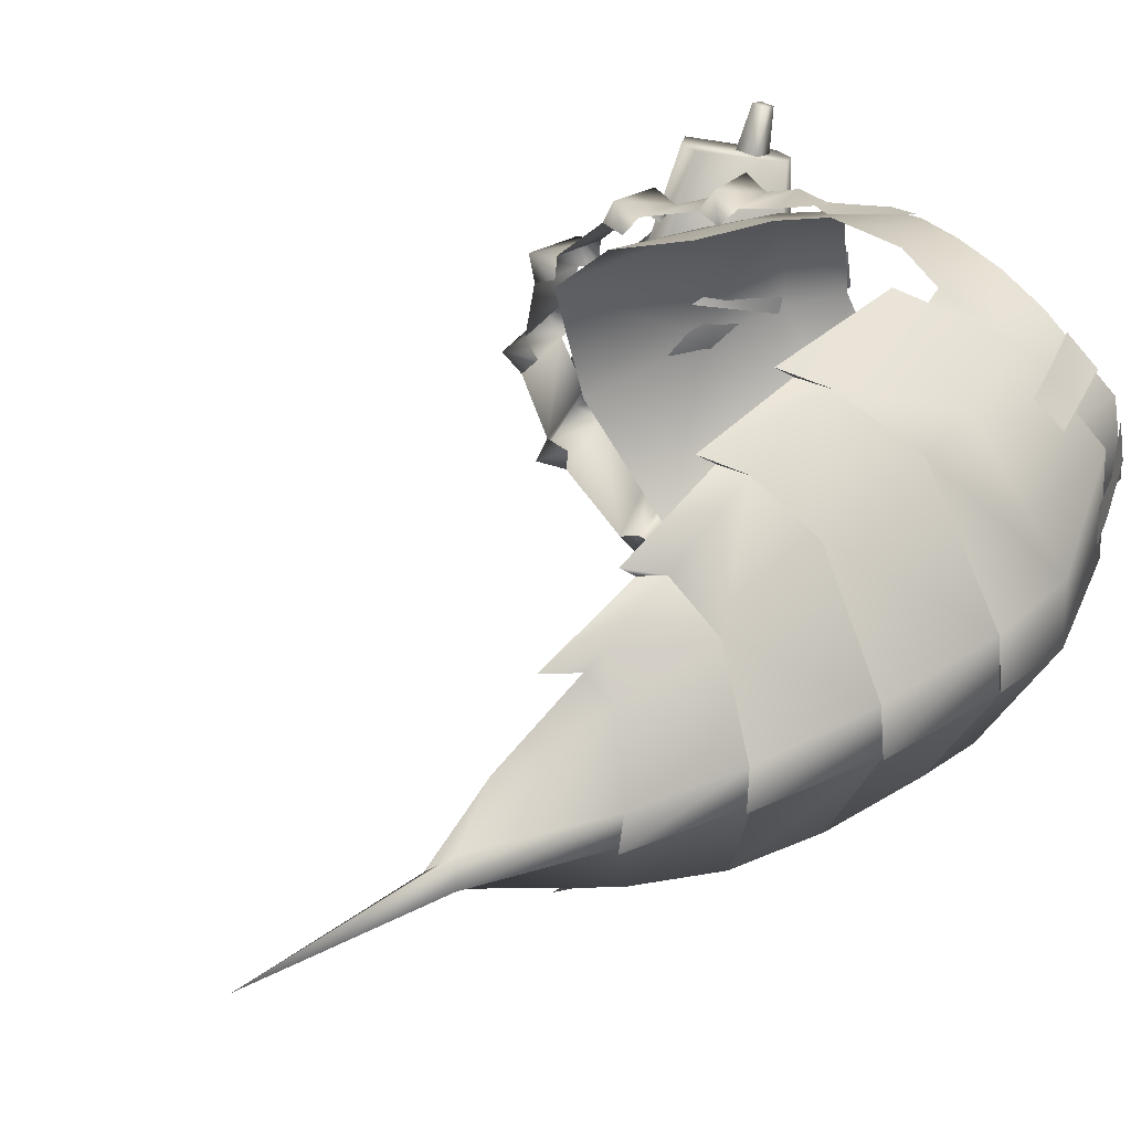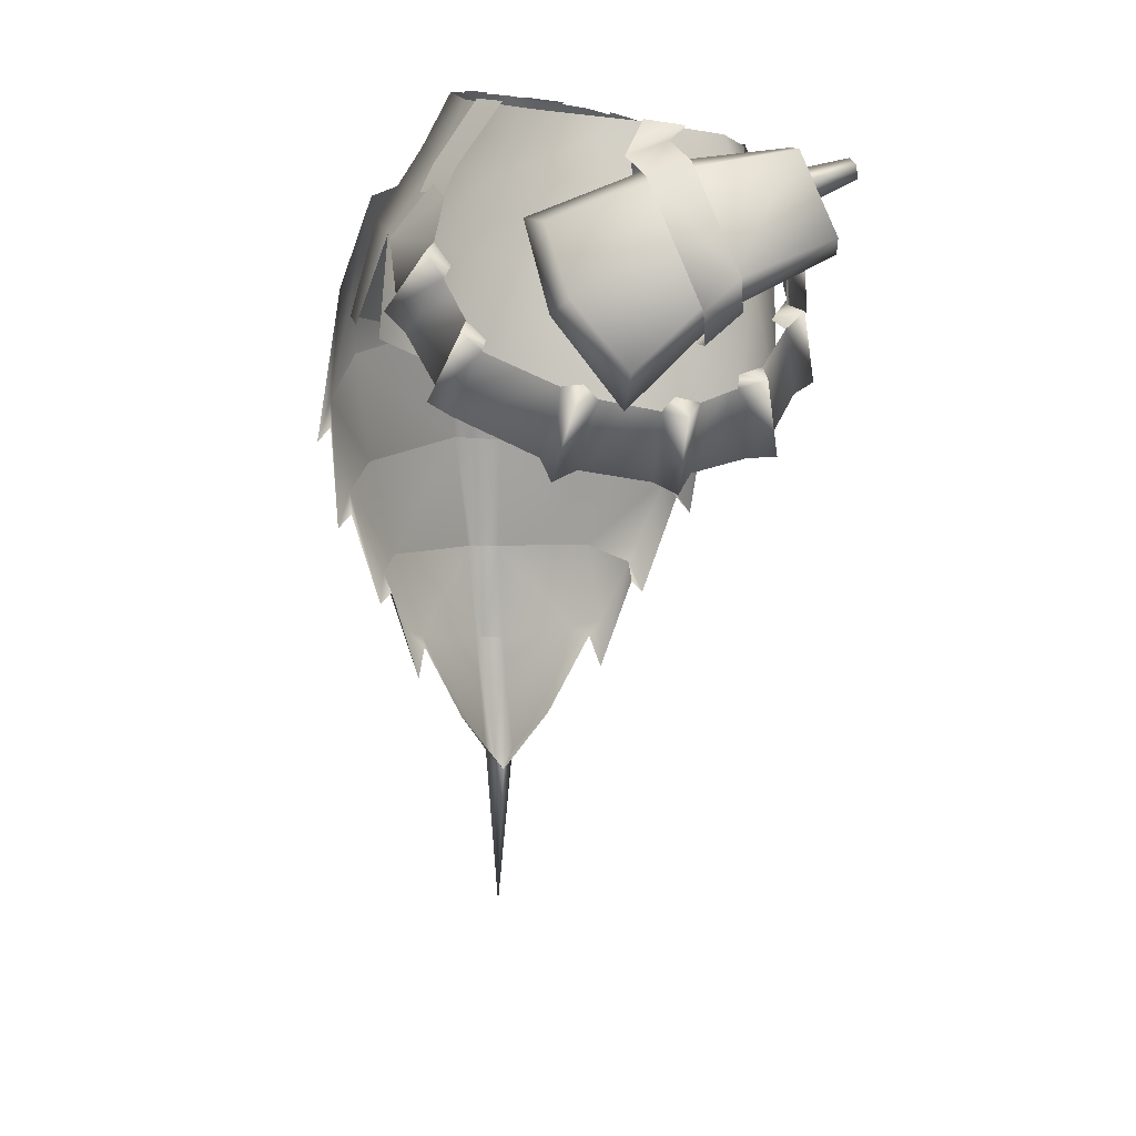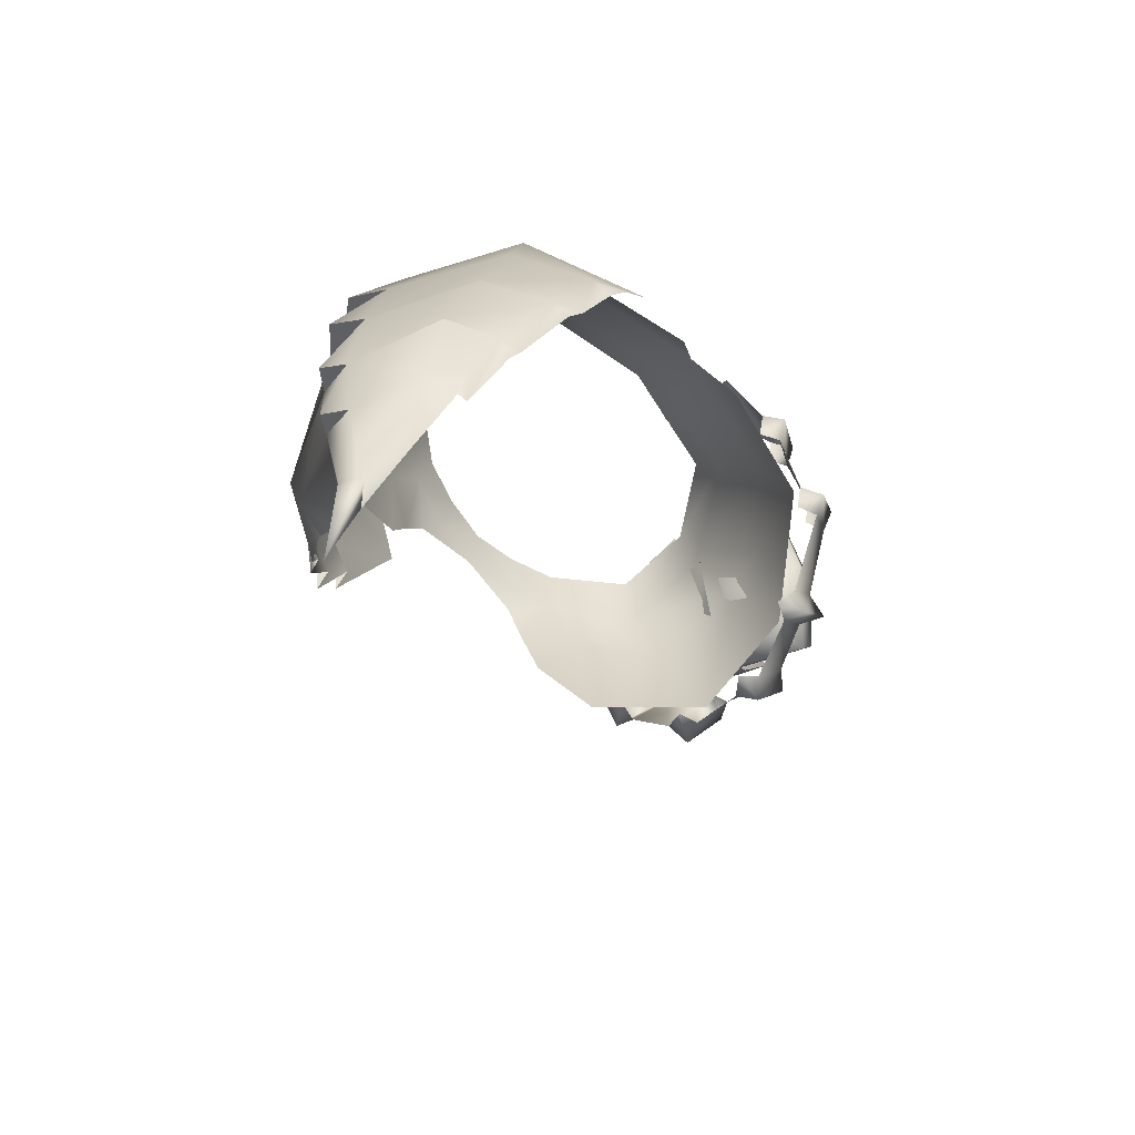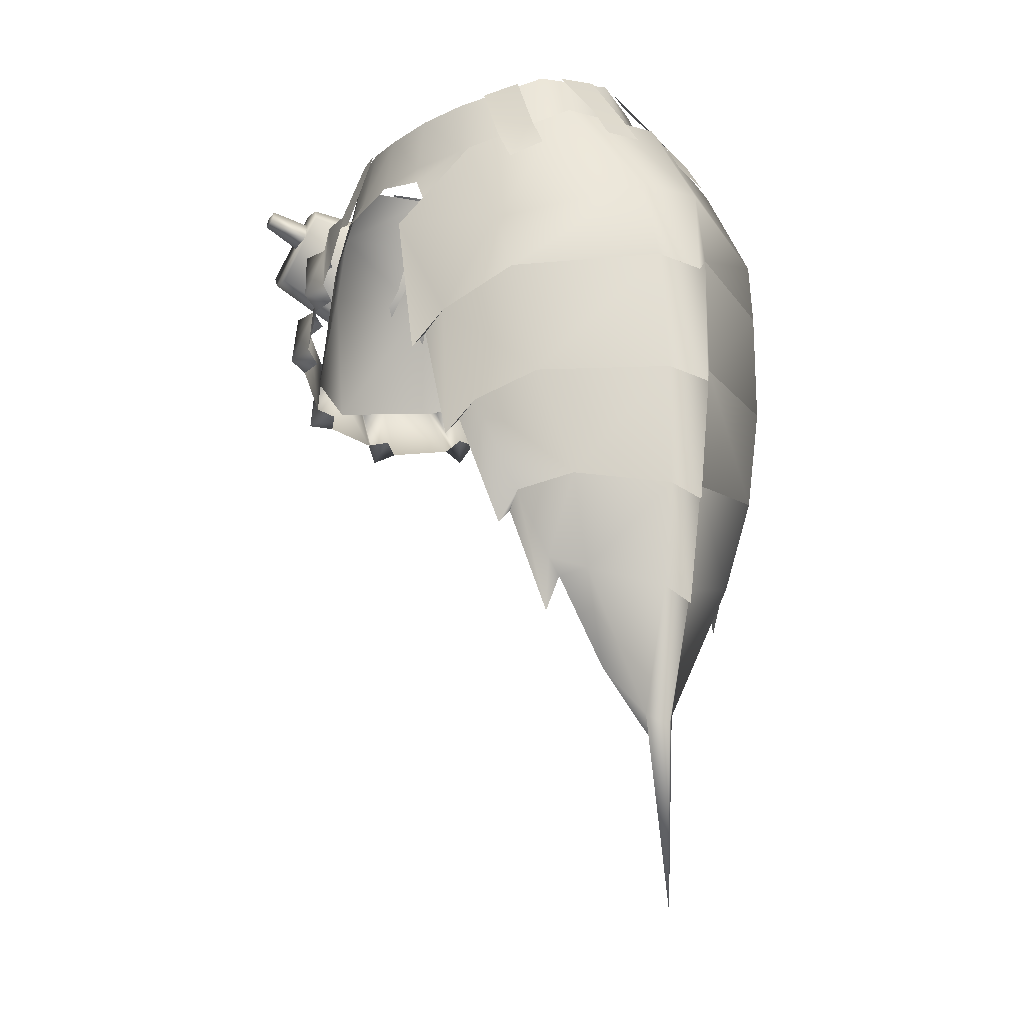
<metadata>
{"format":"obj","ext":"obj","renderer":"f3d","projection":"perspective","resolution":1024,"background":"white","views":[{"elev":37.5,"azim":54.4,"up":"+Z"},{"elev":15.0,"azim":-110.1,"up":"+Y"},{"elev":-69.3,"azim":134.1,"up":"+Y"},{"elev":-17.8,"azim":53.6,"up":"+Y"}]}
</metadata>
<code>
g mesh00
v -25.59 -8.918 3.796
v -27.73 -5.936 2.685
v -28.08 -8.275 -0.5175
v -22.42 1.217 -2.913
v -25.91 -11.21 0.5827
v -22.37 -11.58 1.019
v -22.03 -9.251 4.224
v -17.5 -0.9429 -1.799
v -17.78 0.2183 1.706
v -19.16 1.888 -2.82
v -19.52 2.885 0.7276
v -22.74 2.299 0.6129
v -18.29 3.433 0.6726
v -17.97 2.35 -2.853
v -15.47 4.301 3.224
v -15.51 4.898 -0.3937
f 1 2 3
f 3 2 4
f 3 5 1
f 1 5 6
f 1 6 7
f 7 6 8
f 7 8 9
f 9 8 10
f 9 10 11
f 2 12 4
f 4 12 13
f 4 13 14
f 14 13 15
f 14 15 16
v 9.514 -3.458 11.92
v 8.057 -9.933 14.56
v 12.48 -8.807 12.12
v 0 -5.056 -16.64
v 0 0.5992 -12.54
v 11.72 0.6991 -10.18
v 17.35 -1.679 7.86
v 9.514 -3.458 11.92
v 12.48 -8.807 12.12
v 8.057 -9.933 14.56
v 9.514 -3.458 11.92
v 6.001 -6.148 14.53
v 4.757 -3.93 13.64
v 0 -4.399 14.28
v 20.25 -6.085 -3.54
v 14.43 -13.97 -16.14
v 13.09 -5.358 -13.96
v 3.607 -13.08 -18.57
v 0 -5.056 -16.64
v 12.48 -8.807 12.12
v 20.12 -7.251 7.085
v 17.35 -1.679 7.86
v 20.25 -6.085 -3.54
v 17.52 -0.09987 -1.26
v 13.09 -5.358 -13.96
v 11.72 0.6991 -10.18
v 0 -5.056 -16.64
f 17 18 19
f 20 21 22
f 23 24 25
f 26 27 28
f 28 27 29
f 28 29 30
f 31 32 33
f 33 32 34
f 33 34 35
f 36 37 38
f 38 37 39
f 38 39 40
f 40 39 41
f 40 41 42
f 42 41 43
v -20.12 -7.251 7.085
v -23.43 -18.79 4.164
v -15.36 -19.61 11.88
v -12.48 -8.807 12.12
v -9.514 -3.458 11.92
v -17.35 -1.679 7.86
v -20.25 -6.085 -3.54
v 0 -4.399 14.28
v -4.757 -3.93 13.64
v -6.001 -6.148 14.53
v -8.057 -9.933 14.56
v -10 -15.65 13.97
v 0 -5.056 -16.64
v -3.607 -13.08 -18.57
v -13.09 -5.358 -13.96
v -14.43 -13.97 -16.14
v -22.48 -16.63 -6.577
v 0 0.5992 -12.54
v -11.72 0.6991 -10.18
v -17.52 -0.09987 -1.26
f 44 45 46
f 47 48 49
f 45 44 50
f 51 52 53
f 53 52 48
f 53 48 54
f 54 48 47
f 54 47 55
f 56 57 58
f 58 57 59
f 58 59 50
f 50 59 60
f 50 60 45
f 61 56 62
f 62 56 58
f 62 58 63
f 63 58 50
f 63 50 49
f 49 50 44
f 49 44 47
f 47 44 46
f 47 46 55
v 8.057 -9.933 14.56
v 10 -15.65 13.97
v 12.48 -8.807 12.12
v 15.36 -19.61 12.96
v 20.12 -7.251 7.085
v 23.43 -18.79 4.164
v 20.25 -6.085 -3.54
v 22.48 -16.63 -8.677
v 14.43 -13.97 -16.14
f 64 65 66
f 66 65 67
f 66 67 68
f 68 67 69
f 68 69 70
f 70 69 71
f 70 71 72
v -9.514 -3.458 11.92
v -8.731 1.958 11.2
v -17.35 -1.679 7.86
v -15.23 3.498 6.518
v -8.731 1.958 11.2
v -9.514 -3.458 11.92
v -4.365 1.528 12.58
v -4.757 -3.93 13.64
f 73 74 75
f 75 74 76
f 77 78 79
f 79 78 80
v 9.514 -3.458 11.92
v 4.365 1.528 12.58
v 4.757 -3.93 13.64
v 4.757 -3.93 13.64
v 4.365 1.528 12.58
v 0 1.099 13.2
v -4.365 1.528 12.58
v -4.757 -3.93 13.64
v 0 -4.399 14.28
v 11.72 0.6991 -10.18
v 0 5.6 -9.829
v 11.21 5.5 -7.592
v 11.21 5.5 -7.592
v 15.71 4.798 -1.026
v 11.72 0.6991 -10.18
v 15.23 3.498 6.518
v 17.35 -1.679 7.86
v 17.52 -0.09987 -1.26
v 8.731 1.958 11.2
v 17.35 -1.679 7.86
v 15.23 3.498 6.518
v 0 0.5992 -12.54
v -11.72 0.6991 -10.18
v -11.21 5.5 -7.592
v -11.72 0.6991 -10.18
v -15.71 4.798 -1.026
v -11.21 5.5 -7.592
v -17.52 -0.09987 -1.26
v -17.35 -1.679 7.86
v -15.23 3.498 6.518
f 81 82 83
f 84 85 86
f 87 88 86
f 86 88 89
f 86 89 84
f 90 91 92
f 93 94 95
f 96 97 94
f 94 97 98
f 94 98 95
f 82 81 99
f 99 81 100
f 99 100 101
f 90 102 91
f 91 102 103
f 91 103 104
f 105 106 107
f 105 108 106
f 106 108 109
f 106 109 110
v -22.28 -21.22 -0.9903
v -24.85 -22.83 -1.007
v -23.34 -22.03 -2.557
v -21.69 -19.99 6.169
v -24.27 -20.59 7.535
v -23.31 -20.74 5.382
v -18.25 -16.12 10.51
v -19.83 -15.81 12.65
v -20.21 -16.56 10.81
v -19.62 -20.18 -8.626
v -21.88 -21.75 -10.26
v -19.9 -20.19 -10.55
v -12.27 -11.62 12.6
v -13.43 -11.25 15.04
v -14.18 -12.2 13.22
v -13.43 -11.25 15.04
v -11.53 -10.45 14.09
v -14.99 -4.87 12
v -19.83 -15.81 12.65
v -17.57 -15.08 12.04
v -20.43 -9.339 9.81
v -24.27 -20.59 7.535
v -22.11 -19.44 7.969
v -24.77 -13.35 5.9
v -26.8 -15.34 -0.05797
v -25.53 -15.04 -1.632
v -28.42 -16.04 -1.71
v -26.6 -15.84 -3.199
v -23.55 -21.52 0.5833
v -16.68 -17.13 -16.62
v -15.97 -16.06 -18.3
v -15.01 -16.52 -15.78
v -14.13 -15.15 -17.06
v -24.77 -13.35 5.9
v -24.36 -13.89 4.101
v -27.19 -13.91 5.268
v -25.98 -14.64 3.313
v -22.11 -19.44 7.969
v -20.43 -9.339 9.81
v -21.11 -10.39 8.278
v -22.97 -9.518 10.21
v -23.07 -10.82 8.577
v -17.57 -15.08 12.04
v -24.67 -15.01 -7.438
v -23.13 -14.07 -8.161
v -25.72 -15.05 -9.747
v -23.4 -14.08 -10.09
v -21.17 -21.12 -7.903
v -24.85 -22.83 -1.007
v -23.55 -21.52 0.5833
v -26.8 -15.34 -0.05797
v -15.97 -16.06 -18.3
v -16.68 -17.13 -16.62
v -20.17 -11.65 -15.17
v -20.17 -11.65 -15.17
v -18.5 -11.04 -14.32
v -19.8 -10.06 -16.7
v -17.62 -9.673 -15.6
v -14.99 -4.87 12
v -11.53 -10.45 14.09
v -13.12 -3.191 12.58
v -9.496 -8.621 14.45
v -8.46 -3.925 13.71
v -21.88 -21.75 -10.26
v -21.17 -21.12 -7.903
v -24.67 -15.01 -7.438
v -8.088 -9.048 -18.35
v -12 -4.341 -16.35
v -4.103 -4.817 -17.65
v -9.349 -1.217 -14.62
v -4.584 -0.6248 -14.11
v -22.97 -9.518 10.21
v -23.07 -10.82 8.577
v -20.21 -16.56 10.81
v -9.593 -9.908 -19.79
v -10.33 -11.59 -18.27
v -14.25 -6.882 -16.28
v -28.42 -16.04 -1.71
v -26.6 -15.84 -3.199
v -23.34 -22.03 -2.557
v -17.22 -5.137 12.75
v -17.64 -6.624 11.13
v -14.18 -12.2 13.22
v -14.18 -12.2 13.22
v -17.64 -6.624 11.13
v -17.57 -15.08 12.04
v -20.43 -9.339 9.81
v -20.21 -16.56 10.81
v -23.07 -10.82 8.577
v -22.11 -19.44 7.969
v -24.77 -13.35 5.9
v -27.19 -13.91 5.268
v -25.98 -14.64 3.313
v -23.31 -20.74 5.382
v -23.31 -20.74 5.382
v -25.98 -14.64 3.313
v -23.55 -21.52 0.5833
v -26.8 -15.34 -0.05797
v -23.34 -22.03 -2.557
v -26.6 -15.84 -3.199
v -21.17 -21.12 -7.903
v -24.67 -15.01 -7.438
v -25.72 -15.05 -9.747
v -23.4 -14.08 -10.09
v -19.9 -20.19 -10.55
v -19.9 -20.19 -10.55
v -23.4 -14.08 -10.09
v -16.68 -17.13 -16.62
v -20.17 -11.65 -15.17
v -19.8 -10.06 -16.7
v -17.62 -9.673 -15.6
v -14.13 -15.15 -17.06
v -14.13 -15.15 -17.06
v -17.62 -9.673 -15.6
v -10.33 -11.59 -18.27
v -14.25 -6.882 -16.28
v -13.89 -4.745 -17.6
v -12 -4.341 -16.35
v -8.088 -9.048 -18.35
v -14.99 -4.87 12
v -15.73 -6.036 10.51
v -17.22 -5.137 12.75
v -17.64 -6.624 11.13
v -11.53 -10.45 14.09
v -8.088 -9.048 -18.35
v -8.758 -10.86 -17.19
v -9.593 -9.908 -19.79
v -10.33 -11.59 -18.27
v -12 -4.341 -16.35
v -13.89 -4.745 -17.6
v -12.67 -6.152 -15.19
v -14.25 -6.882 -16.28
f 111 112 113
f 114 115 116
f 117 118 119
f 120 121 122
f 123 124 125
f 126 127 128
f 129 130 131
f 132 133 134
f 135 136 137
f 137 136 138
f 112 111 139
f 140 141 142
f 142 141 143
f 144 145 146
f 146 145 147
f 115 114 148
f 149 150 151
f 151 150 152
f 118 117 153
f 154 155 156
f 156 155 157
f 121 120 158
f 159 160 161
f 162 163 164
f 165 166 167
f 167 166 168
f 169 170 171
f 171 170 172
f 171 172 173
f 174 175 176
f 177 178 179
f 179 178 180
f 179 180 181
f 131 182 129
f 129 182 183
f 129 183 184
f 185 186 187
f 161 188 159
f 159 188 189
f 159 189 190
f 128 191 126
f 126 191 192
f 126 192 193
f 194 195 196
f 196 195 197
f 198 199 200
f 200 199 201
f 134 202 132
f 132 202 203
f 132 203 204
f 205 206 207
f 207 206 208
f 209 210 211
f 211 210 212
f 176 213 174
f 174 213 214
f 174 214 215
f 216 217 218
f 218 217 219
f 164 220 162
f 162 220 221
f 162 221 222
f 223 224 225
f 225 224 226
f 187 227 185
f 185 227 228
f 185 228 229
f 230 231 232
f 232 231 233
f 124 123 234
f 235 236 237
f 237 236 238
f 239 240 241
f 241 240 242
v 13.97 -22.64 16.73
v 7.239 -11.79 17.28
v 11.8 -26.02 18.61
v 27.85 -39.61 -1.197
v 27.52 -39.77 1.888
v 27.96 -50.48 0.4323
v 13.97 -22.64 16.73
v 11.91 -24.37 17.26
v 14.73 -34.77 16.88
v 18.97 -42.06 -12.72
v 16.63 -32.58 -15.93
v 18.05 -30.85 -15.66
v 13.97 -22.64 16.73
v 11.8 -26.02 18.61
v 11.91 -24.37 17.26
v 16.19 -33.72 -17.31
v 13.74 -23.73 -18.38
v 15.43 -21.58 -17.89
v 13.74 -23.73 -18.38
v 13.27 -24.91 -19.76
v 15.43 -21.58 -17.89
v 8.699 -10.65 -18.53
v 20.92 -12.92 -14.3
v 14.73 -34.77 16.88
v 16.6 -31.76 15.08
v 13.97 -22.64 16.73
v 22.21 -30.09 12.43
v 20.45 -19.89 13.85
v 27.19 -18.17 2.384
v 27.25 -17.47 -3.05
v 29.42 -19.69 -0.4227
v 27.19 -18.17 2.384
v 28.1 -28.62 -2.345
v 30.19 -30.69 -0.285
v 27.95 -29.16 2.134
v 20.57 -50.33 -8.648
v 21.52 -45.87 -9.256
v 21.02 -47.4 -7.845
v 24.09 -47.16 -7.19
v 27.96 -50.48 0.4323
v 26.36 -48.64 -0.9896
v 27.85 -39.61 -1.197
v 24.91 -38.98 -9.57
v 21.52 -45.87 -9.256
v 20.46 -39.51 -11.93
v 20.57 -50.33 -8.648
v 19.09 -41.09 -11.57
v 26.05 -11.04 3.174
v 29.42 -19.69 -0.4227
v 26.01 -10.44 -3.194
v 27.25 -17.47 -3.05
v 21.92 -18.73 -13.78
v 20.46 -39.51 -11.93
v 18.05 -30.85 -15.66
v 24.91 -38.98 -9.57
v 23.62 -29.38 -12.22
v 28.1 -28.62 -2.345
v 18.8 -14.79 14.47
v 20.45 -19.89 13.85
v 27.19 -18.17 2.384
v 23.92 -39.49 9.838
v 27.52 -39.77 1.888
v 27.95 -29.16 2.134
v 29.48 -41.49 0.2391
v 27.85 -39.61 -1.197
v 24.91 -38.98 -9.57
v 27.95 -29.16 2.134
v 22.21 -30.09 12.43
v 23.92 -39.49 9.838
v 16.6 -31.76 15.08
v 19.28 -40.32 12.41
v 17.74 -43.05 13.26
v 17.98 -41.89 12.25
v 16.16 -3.711 -13.51
v 19.94 -1.094 -3.216
v 19.92 -1.551 1.801
v 19.9 -2.009 6.817
v 13.95 -5.66 14.06
v 23.62 -29.38 -12.22
v 21.92 -18.73 -13.78
v 28.1 -28.62 -2.345
v 27.25 -17.47 -3.05
v 30.19 -30.69 -0.285
v 27.95 -29.16 2.134
f 243 244 245
f 246 247 248
f 249 250 251
f 252 253 254
f 255 256 257
f 258 259 260
f 261 262 263
f 263 262 264
f 263 264 265
f 266 267 268
f 268 267 269
f 268 269 270
f 270 269 271
f 272 273 274
f 275 276 277
f 278 279 280
f 280 279 281
f 282 283 284
f 284 283 281
f 284 281 285
f 285 281 286
f 285 286 287
f 287 286 288
f 287 288 289
f 290 291 292
f 292 291 293
f 292 293 265
f 265 293 294
f 265 294 263
f 289 252 295
f 295 252 296
f 295 296 297
f 297 296 298
f 297 298 299
f 244 243 300
f 300 243 301
f 300 301 290
f 290 301 302
f 290 302 291
f 303 304 305
f 305 304 306
f 305 306 299
f 299 306 307
f 299 307 308
f 309 310 311
f 311 310 312
f 311 312 313
f 313 312 314
f 313 314 315
f 264 316 265
f 265 316 317
f 265 317 292
f 292 317 318
f 292 318 290
f 290 318 319
f 290 319 300
f 300 319 320
f 300 320 244
f 253 258 254
f 254 258 260
f 254 260 321
f 321 260 322
f 321 322 323
f 323 322 324
f 323 324 325
f 325 324 271
f 325 271 326
f 326 271 269
v 21.84 -55.19 -3.934
v 23.48 -59.38 -0.9933
v 22.22 -61.22 0.4293
v 21.34 -55.48 4.827
v 22.22 -61.22 0.4293
v 23.31 -59.46 1.752
v 23.48 -59.38 -0.9933
v 24.76 -60.54 0.3792
v 24.16 -76.1 0.3792
v 23.31 -59.46 1.752
v 22.22 -61.22 0.4293
v 16.6 -31.76 15.08
v 14.86 -33.16 15.53
v 17.74 -43.05 13.26
v 16.6 -31.76 15.08
v 14.73 -34.77 16.88
v 14.86 -33.16 15.53
v 19.84 -50.87 9.76
v 20.43 -47.76 8.77
v 20.72 -46.34 10.13
v 23.45 -47.53 8.036
v 26.36 -48.64 -0.9896
v 27.96 -50.48 0.4323
v 26.2 -48.72 1.756
v 27.85 -39.61 -1.197
v 29.48 -41.49 0.2391
v 27.52 -39.77 1.888
v 20.43 -47.76 8.77
v 23.45 -47.53 8.036
v 26.2 -48.72 1.756
v 26.36 -48.64 -0.9896
v 24.09 -47.16 -7.19
v 21.02 -47.4 -7.845
v 17.98 -41.89 12.25
v 19.28 -40.32 12.41
v 23.92 -39.49 9.838
v 27.52 -39.77 1.888
v 26.2 -48.72 1.756
v 27.96 -50.48 0.4323
f 327 328 329
f 330 331 332
f 333 334 335
f 335 334 336
f 328 335 337
f 337 335 332
f 338 339 340
f 341 342 343
f 344 345 346
f 346 345 347
f 348 349 350
f 351 352 353
f 354 330 355
f 355 330 336
f 355 336 356
f 356 336 334
f 356 334 357
f 357 334 333
f 357 333 358
f 358 333 327
f 358 327 359
f 360 344 361
f 361 344 346
f 361 346 362
f 362 346 347
f 362 347 363
f 363 347 364
f 363 364 365
v 13.45 3.252 8.002
v 10.68 2.543 9.992
v 17.65 -2.991 9.454
v 15.79 -4.322 12.02
v 15.79 -4.322 12.02
v 17.41 -7.197 11.81
v 17.65 -2.991 9.454
v 19.31 -5.829 9.49
v 20.05 -1.008 0.5893
v 15.83 4.585 0.6992
v 20.12 -1.212 4.163
v 15.55 4.069 4.325
v 20.12 -1.212 4.163
v 22.12 -4.364 3.973
v 20.05 -1.008 0.5893
v 22.04 -3.978 0.2965
v 14.43 5.184 -3.174
v 18.67 -1.394 -6.023
v 12.57 5.504 -5.856
v 17.95 -2.436 -9.442
v 18.67 -1.394 -6.023
v 20.48 -4.318 -6.199
v 17.95 -2.436 -9.442
v 19.82 -5.33 -9.596
f 366 367 368
f 368 367 369
f 370 371 372
f 372 371 373
f 374 375 376
f 376 375 377
f 378 379 380
f 380 379 381
f 382 383 384
f 384 383 385
f 386 387 388
f 388 387 389
v -2.48 0.8733 -13.33
v -3.08 -1.41 -14.78
v -6.134 0.8686 -12.6
v -6.551 -1.263 -13.82
v -1.992 5.816 -9.512
v -2.48 0.8733 -13.33
v -5.796 5.836 -8.572
v -6.134 0.8686 -12.6
v -6.263 -3.361 13.7
v -4.936 1.686 12.59
v -9.684 -2.285 12.66
v -8.293 2.041 11.52
v -7.298 -5.451 13.99
v -6.263 -3.361 13.7
v -10.85 -4.352 13.1
v -9.684 -2.285 12.66
f 390 391 392
f 392 391 393
f 394 395 396
f 396 395 397
f 398 399 400
f 400 399 401
f 402 403 404
f 404 403 405
v -22.27 -8.846 -10.51
v -18.78 -1.925 -11.37
v -17.69 -3.656 -9.727
v -26.54 -15.66 -6.161
v -28.17 -12.53 -6.264
v -23.25 2.924 9.287
v -27.03 -3.43 10.89
v -25.61 -4.891 11.47
v -24.61 -7.29 -9.791
v -21.28 -1.949 -10.58
v -23.26 -14.85 -5.099
v -20.07 -9.446 -8.714
v -22.25 -8.672 3.017
v -18.48 -0.0929 0.7288
v -20.33 1.538 9.979
v -21.43 2.903 9.46
v -26.54 -15.66 -6.161
v -25.32 -8.644 2.727
v -27.16 -6.343 1.852
v -22.07 1.612 -0.1238
v -19.61 1.993 -0.0151
v -18.78 -1.925 -11.37
v -23.52 -5.098 11.72
v -21.43 2.903 9.46
v -25.61 -4.891 11.47
f 406 407 408
f 406 409 410
f 411 412 413
f 410 414 406
f 406 414 415
f 406 415 407
f 416 417 418
f 418 417 419
f 418 419 420
f 420 419 421
f 422 423 410
f 410 423 424
f 410 424 414
f 414 424 425
f 414 425 415
f 415 425 426
f 415 426 427
f 427 426 408
f 422 416 423
f 423 416 418
f 423 418 428
f 428 418 420
f 428 420 413
f 413 420 429
f 413 429 411
f 428 430 423
f 423 430 412
f 423 412 424
f 424 412 411
f 424 411 425
f 425 411 421
f 425 421 426
f 426 421 419
f 426 419 408
f 408 419 417
f 408 417 406
f 406 417 416
f 406 416 409
v -24.16 0.7246 9.694
v -23.56 -1.075 10.3
v -23.68 0.5644 14.09
v -21.67 -0.4552 10.29
v -22.48 0.9569 14.08
v -22.86 2.097 13.69
v -22.86 2.097 13.69
v -24.06 1.705 13.7
v -22.48 0.9569 14.08
v -23.68 0.5644 14.09
v -24.06 1.705 13.7
v -22.27 1.345 9.677
f 431 432 433
f 433 432 434
f 433 434 435
f 435 434 436
f 437 438 439
f 439 438 440
f 433 441 431
f 431 441 436
f 431 436 442
f 442 436 434

</code>
